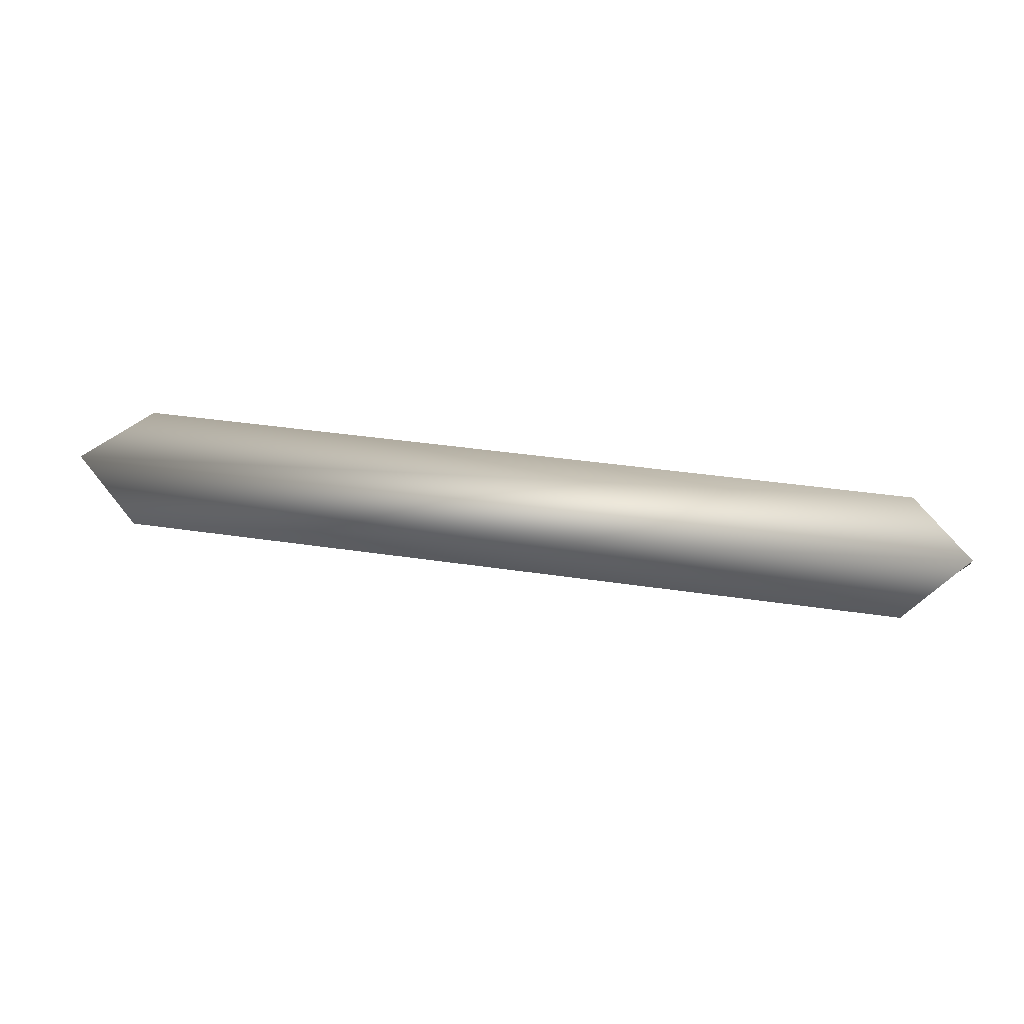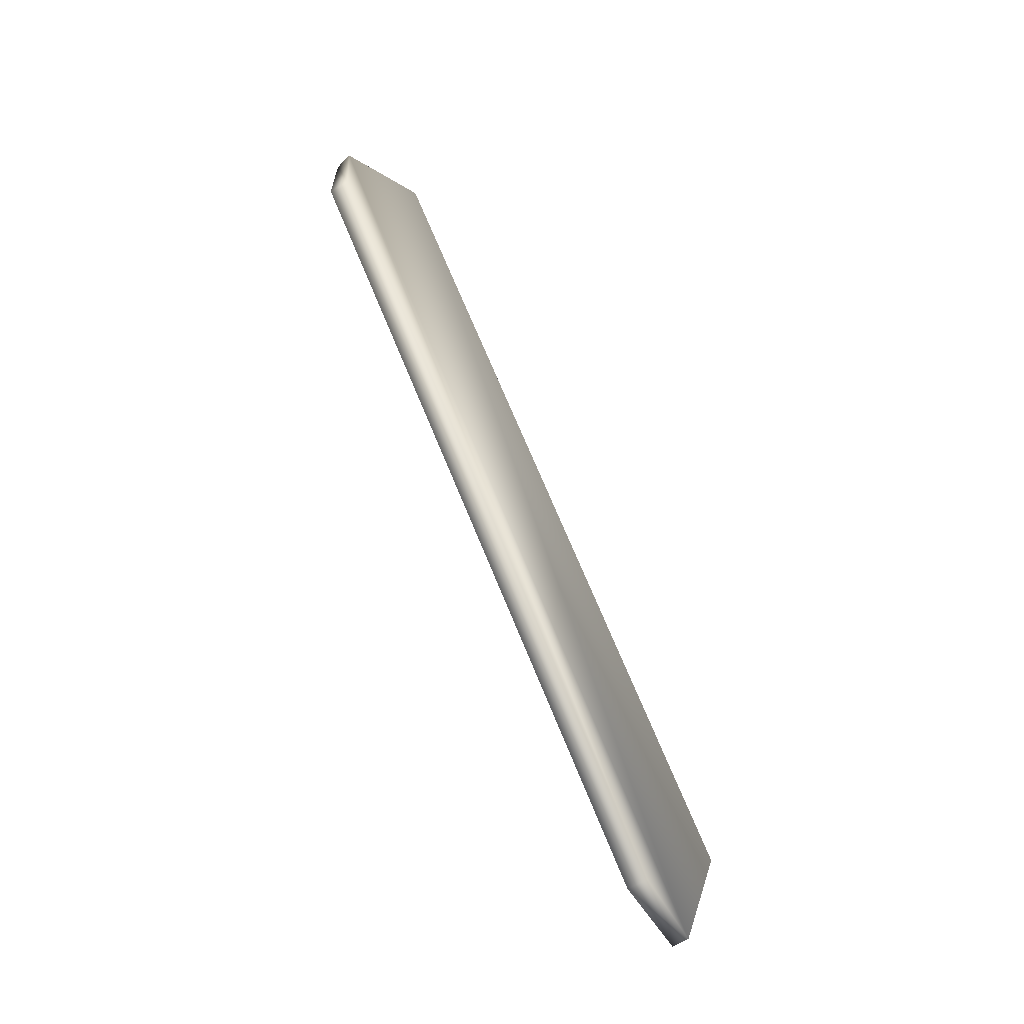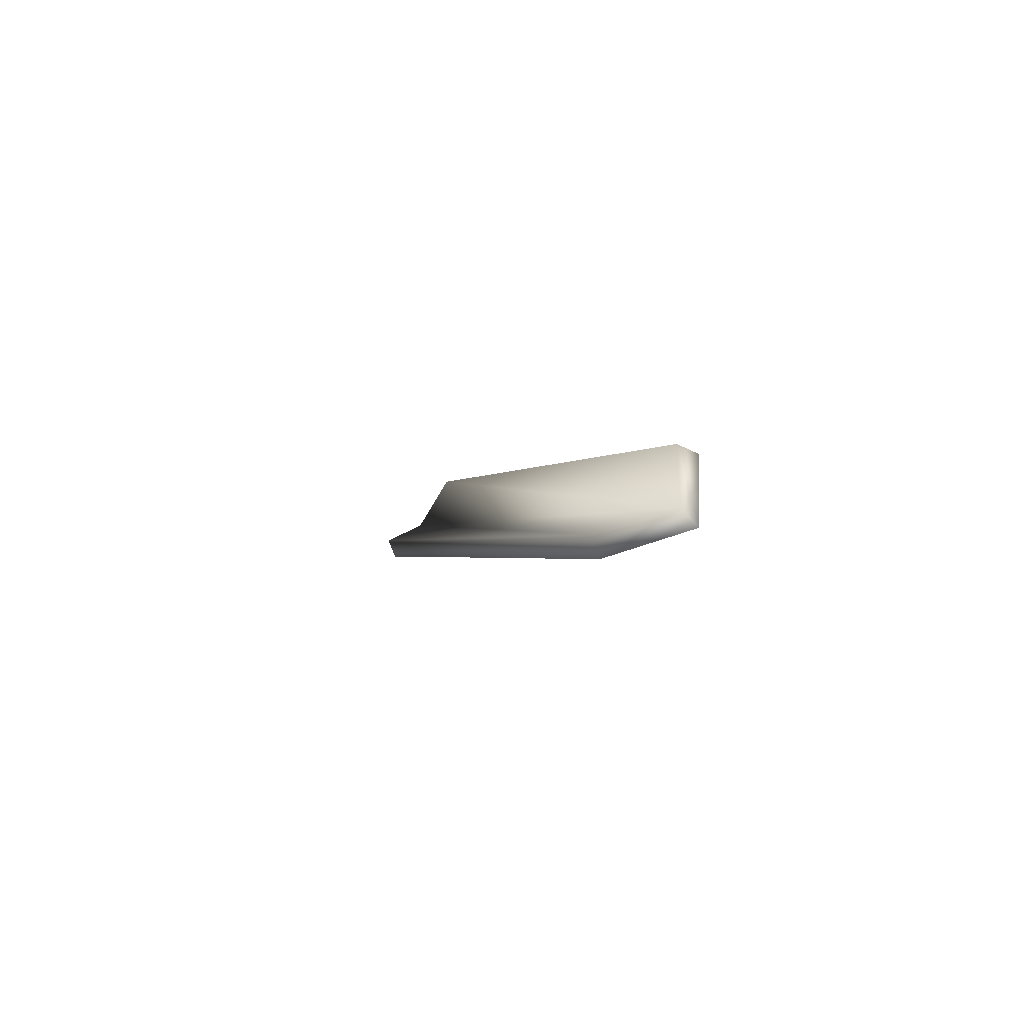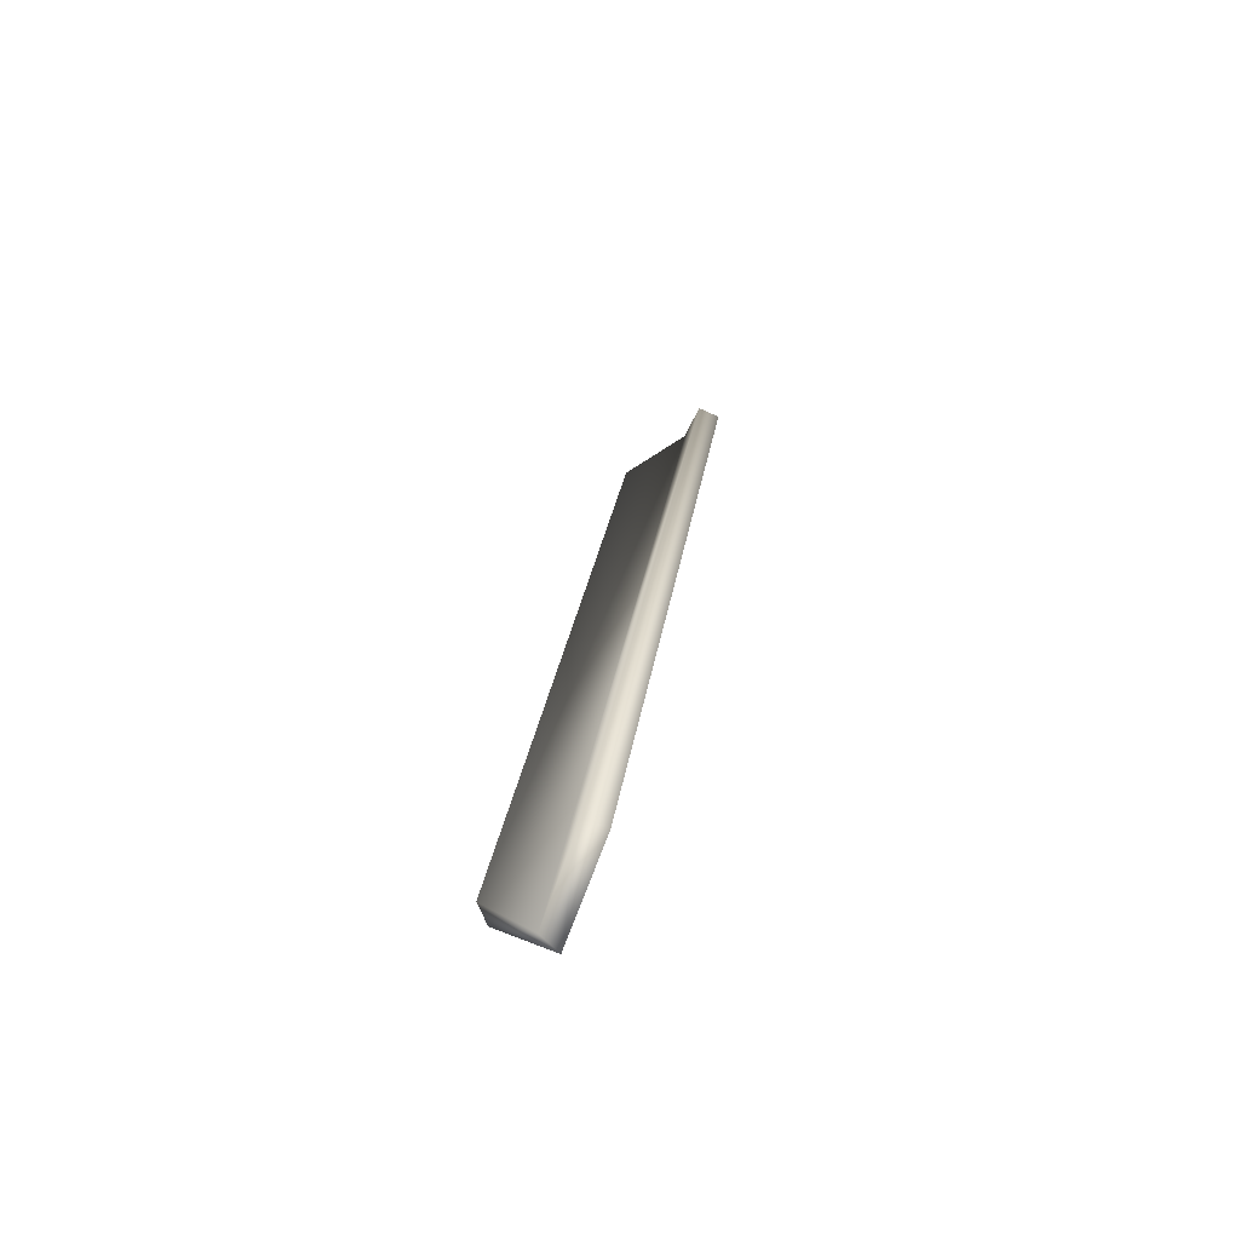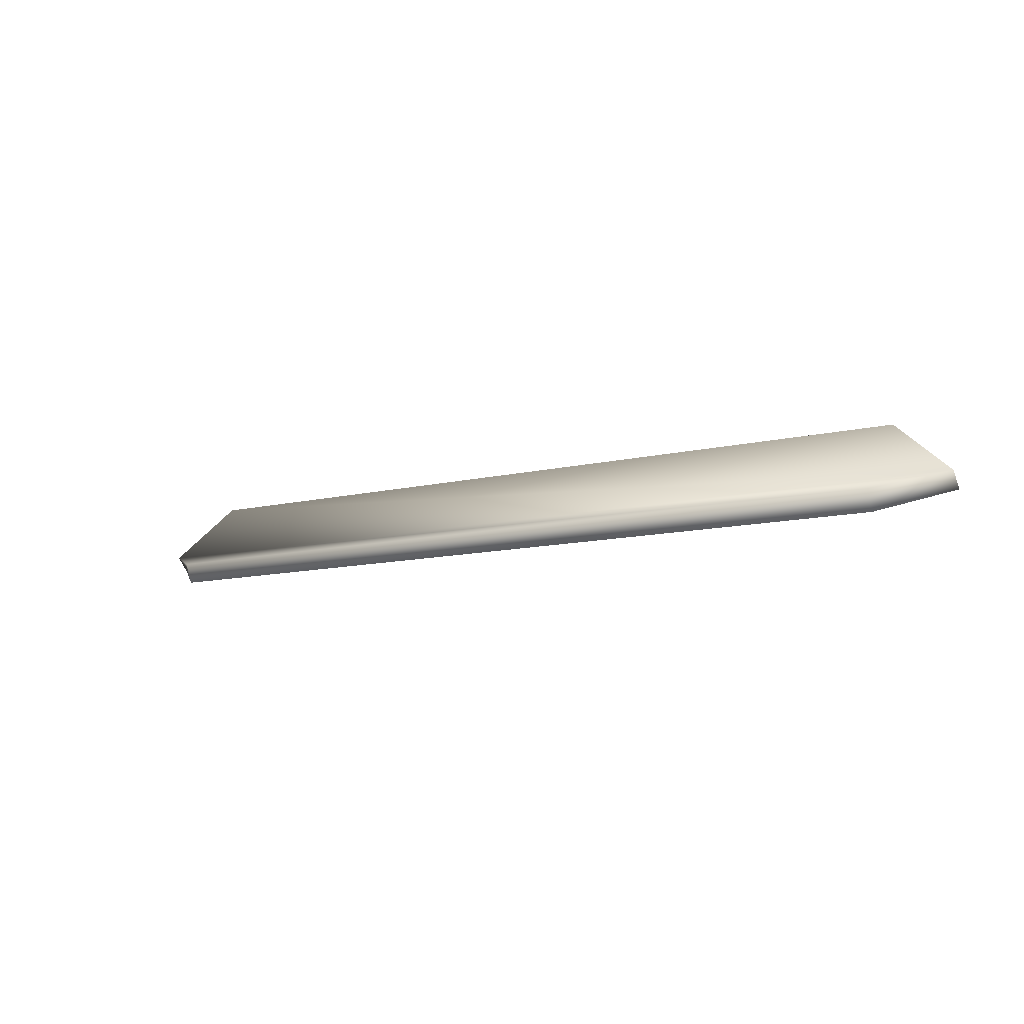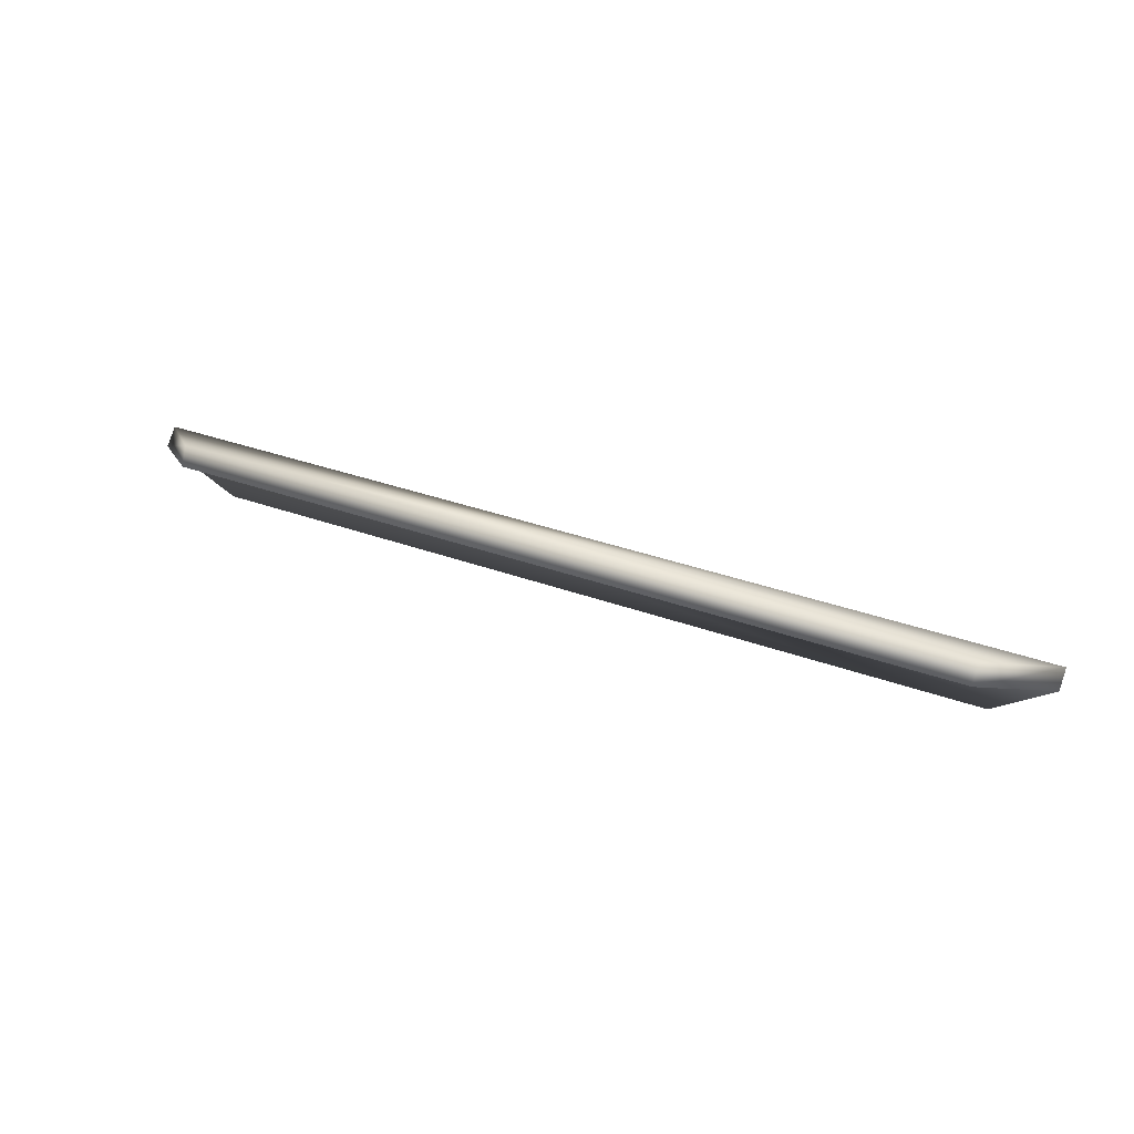
<metadata>
{"format":"obj","ext":"obj","renderer":"f3d","projection":"perspective","resolution":1024,"background":"white","views":[{"elev":34.9,"azim":11.6,"up":"+Z"},{"elev":70.7,"azim":67.7,"up":"+Y"},{"elev":-1.3,"azim":-105.7,"up":"+Y"},{"elev":25.9,"azim":-82.4,"up":"+Y"},{"elev":-11.0,"azim":-148.5,"up":"+Y"},{"elev":33.3,"azim":-153.2,"up":"+Z"}]}
</metadata>
<code>
g RoboCrateChunk1
v -0.949 0.01284 -0.01284
v 0.949 0.01284 -0.01284
v 0.8232 0.1241 0.02848
v -0.8232 0.1241 0.02848
v 0.949 0.01284 -0.01284
v -0.949 0.01284 -0.01284
v -0.8232 -0.02848 -0.1241
v 0.8232 -0.02848 -0.1241
v 0.949 -0.01827 0.01827
v 0.949 0.01284 -0.01284
v 0.8232 -0.02848 -0.1241
v 0.8232 -0.06926 -0.1076
v -0.8232 -0.02848 -0.1241
v -0.8232 -0.06926 -0.1076
v -0.949 -0.01827 0.01827
v -0.949 0.01284 -0.01284
v -0.949 -0.01827 0.01827
v -0.949 0.01284 -0.01284
v -0.8232 0.1241 0.02848
v -0.8232 0.1076 0.06926
v 0.8232 0.1241 0.02848
v 0.8232 0.1076 0.06926
v 0.949 -0.01827 0.01827
v 0.949 0.01284 -0.01284
g RoboCrateChunk1_0
f 3 2 1
f 4 3 1
f 7 6 5
f 8 7 5
f 11 10 9
f 12 11 9
f 13 11 12
f 14 12 9
f 14 13 12
f 15 14 9
f 16 13 14
f 15 16 14
f 19 18 17
f 20 19 17
f 21 19 20
f 22 20 17
f 22 21 20
f 23 22 17
f 24 21 22
f 23 24 22

</code>
